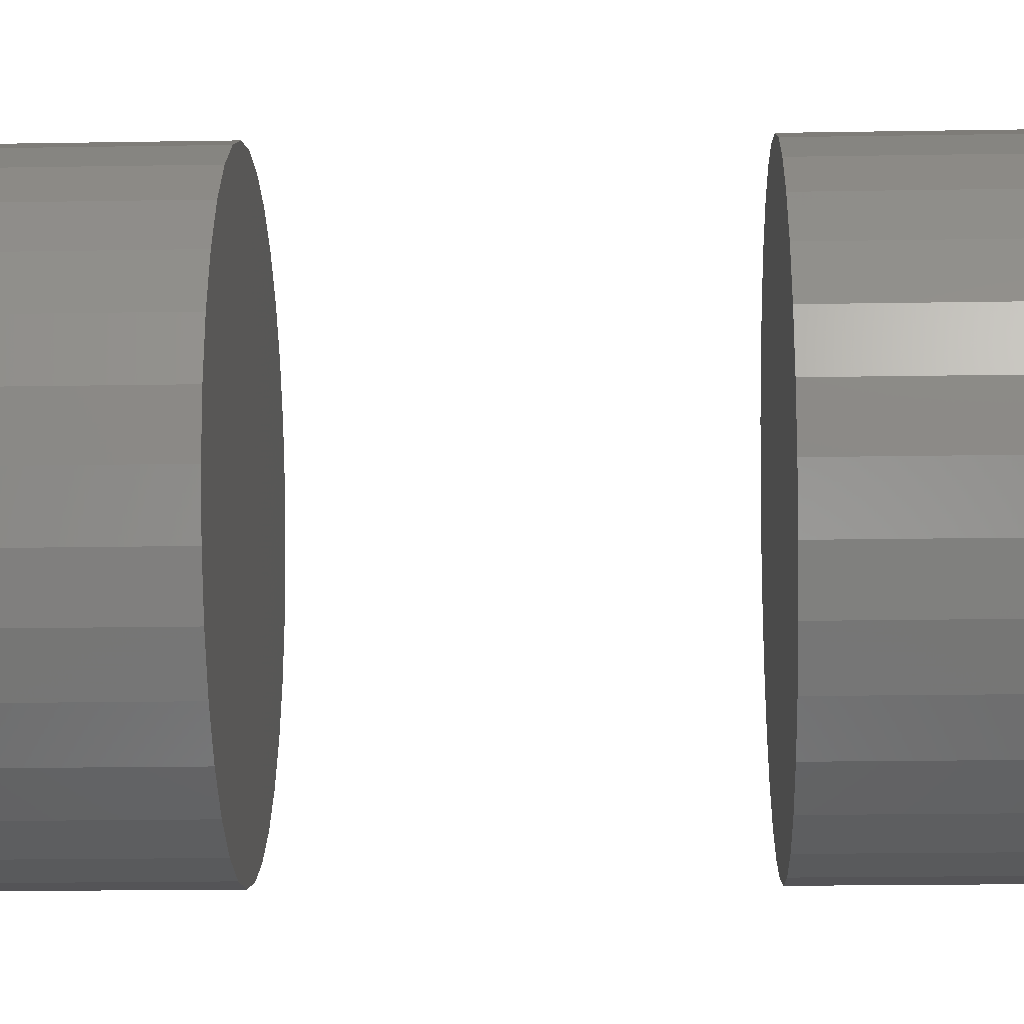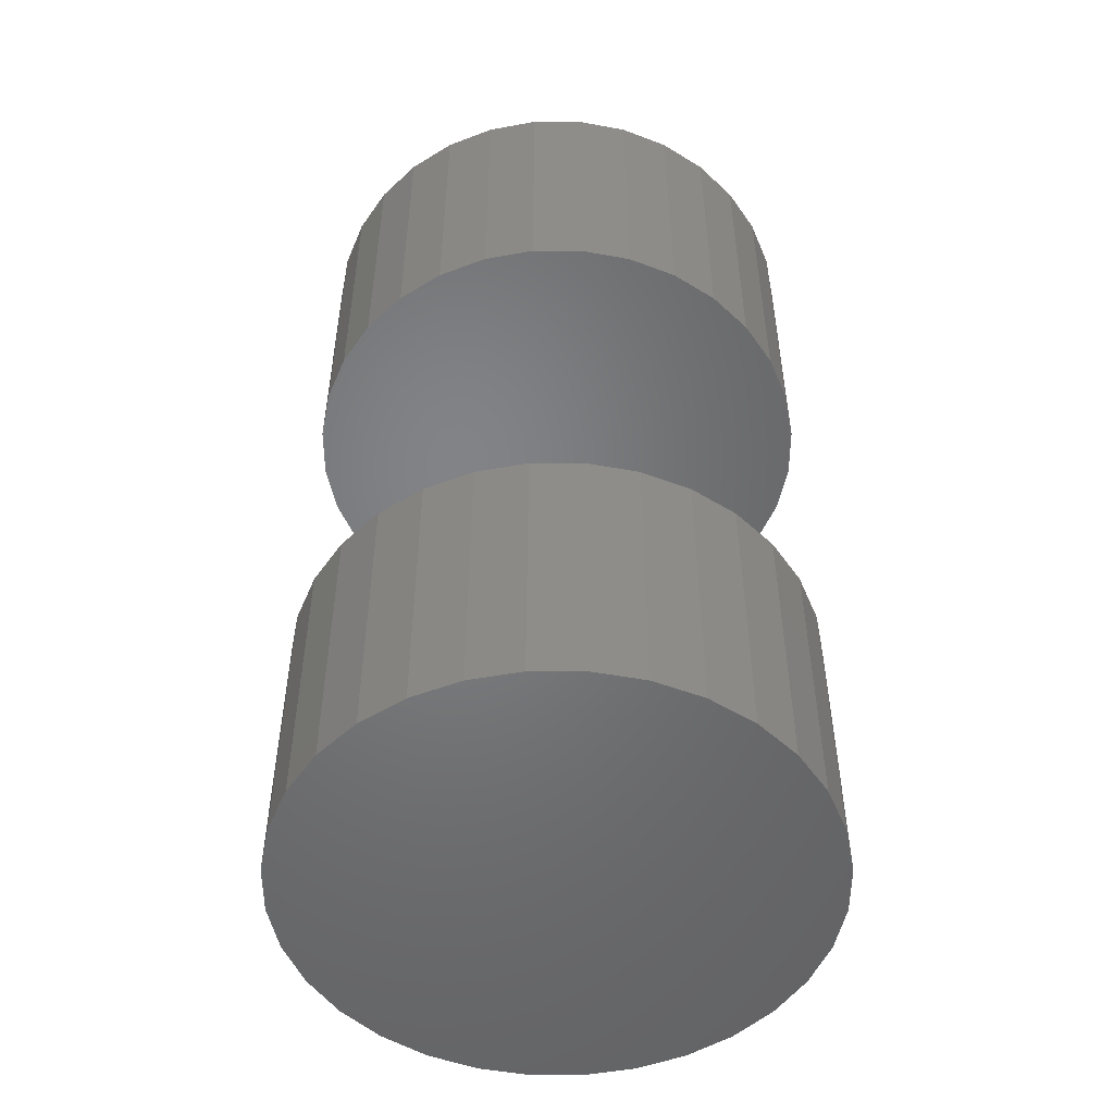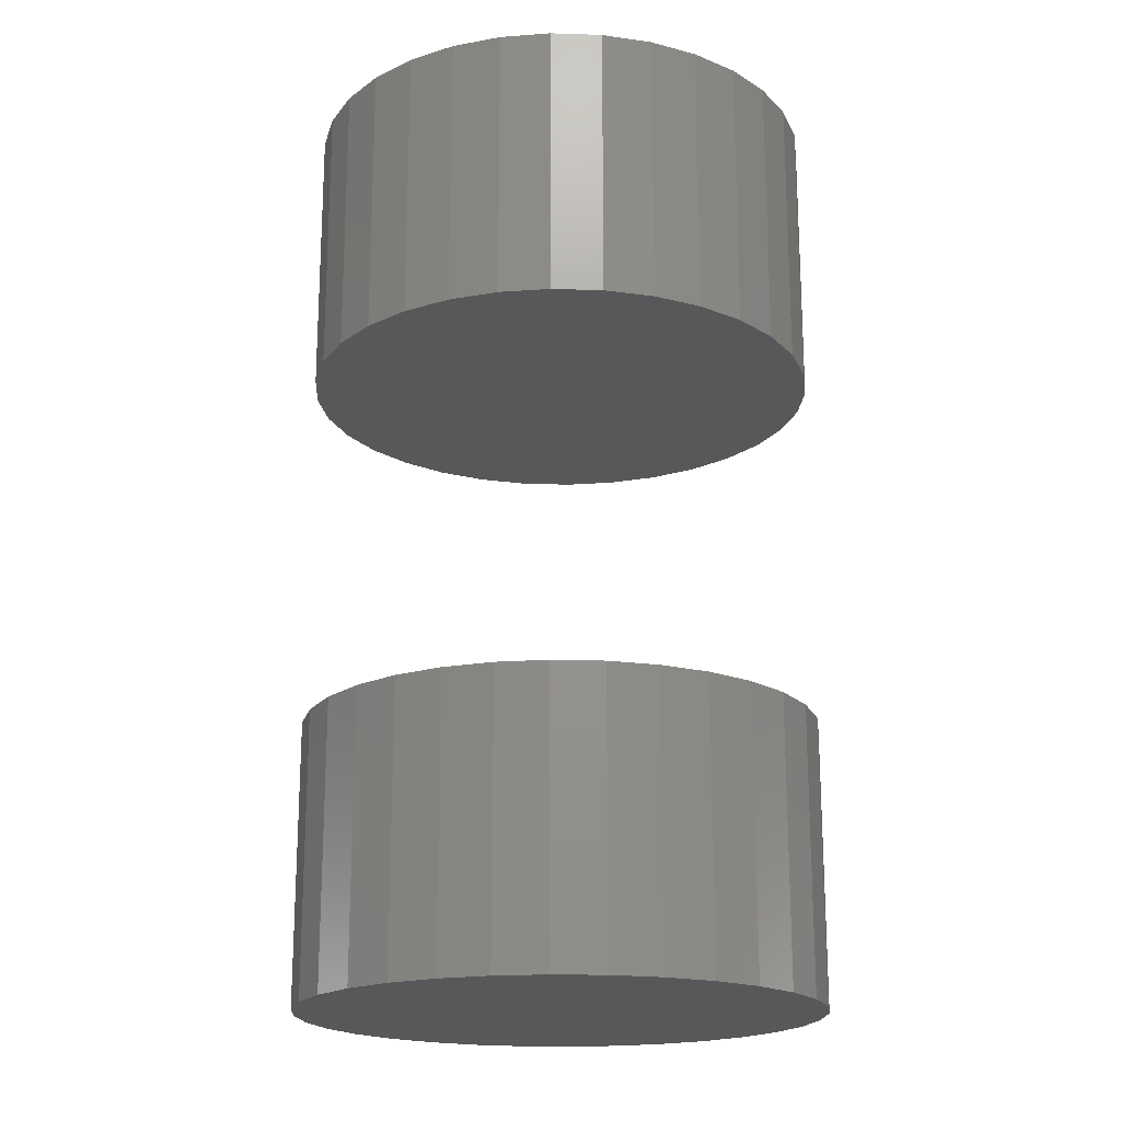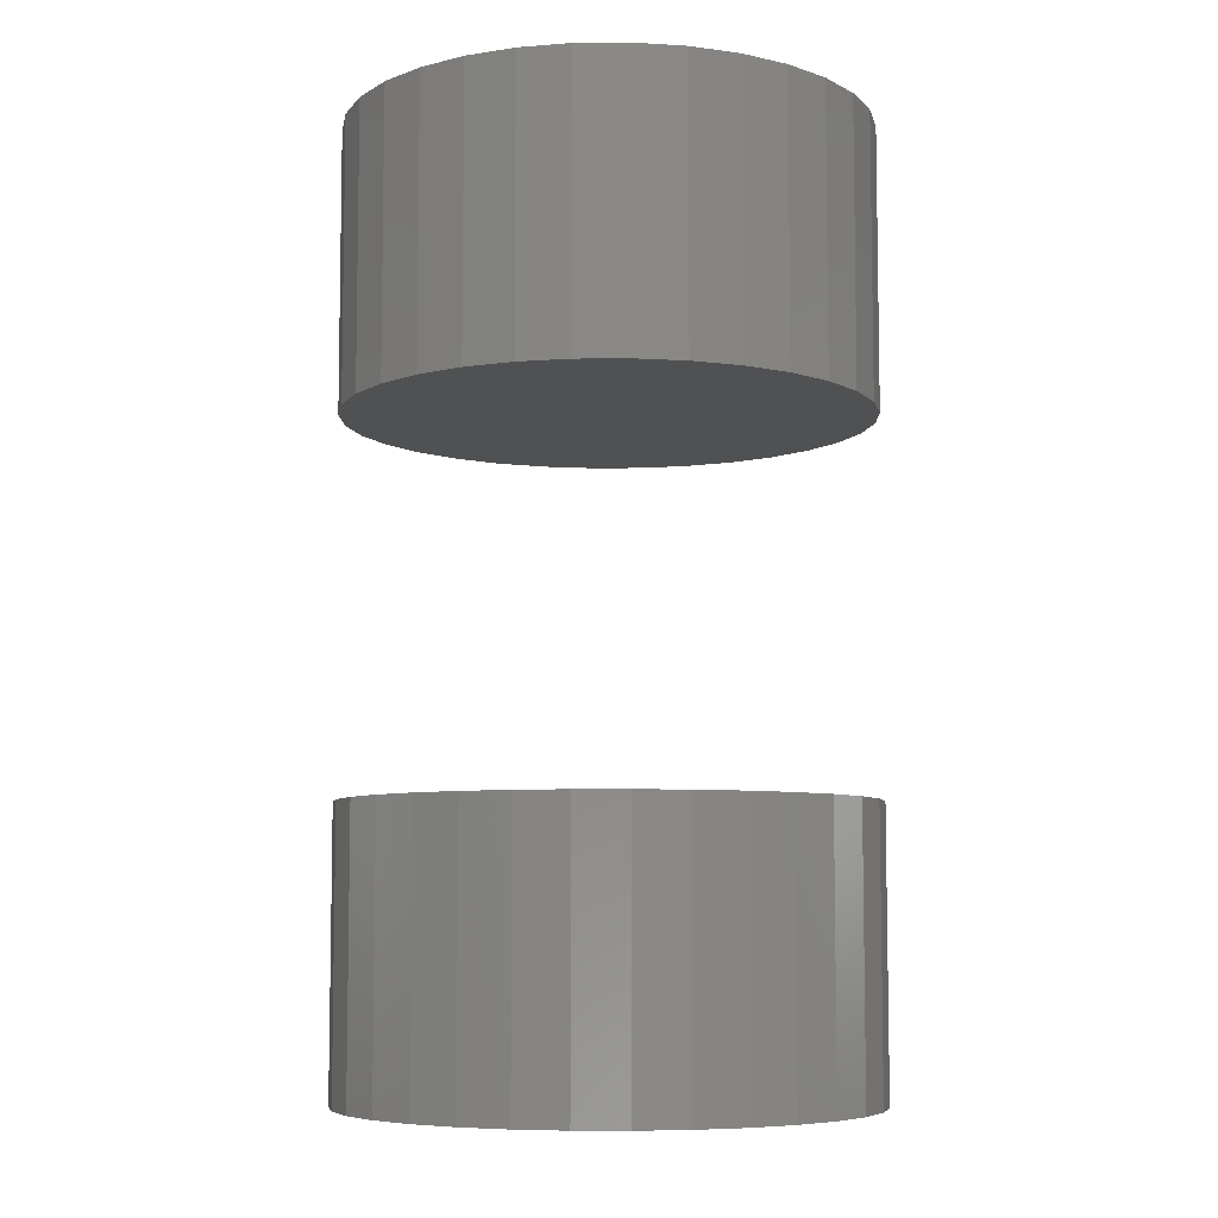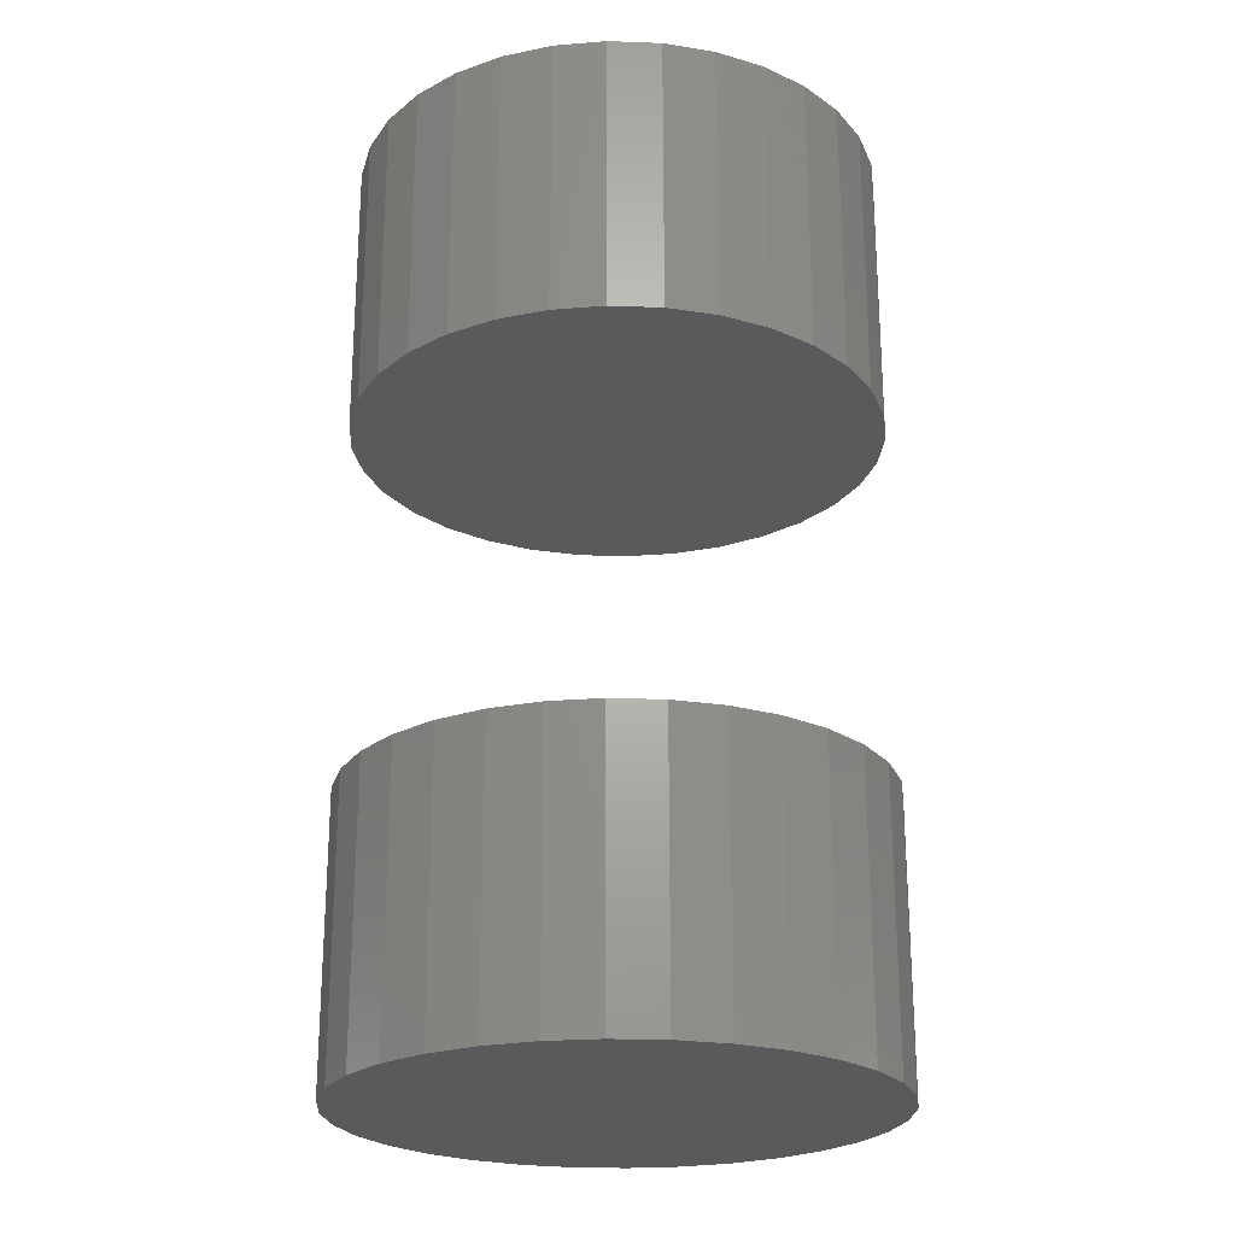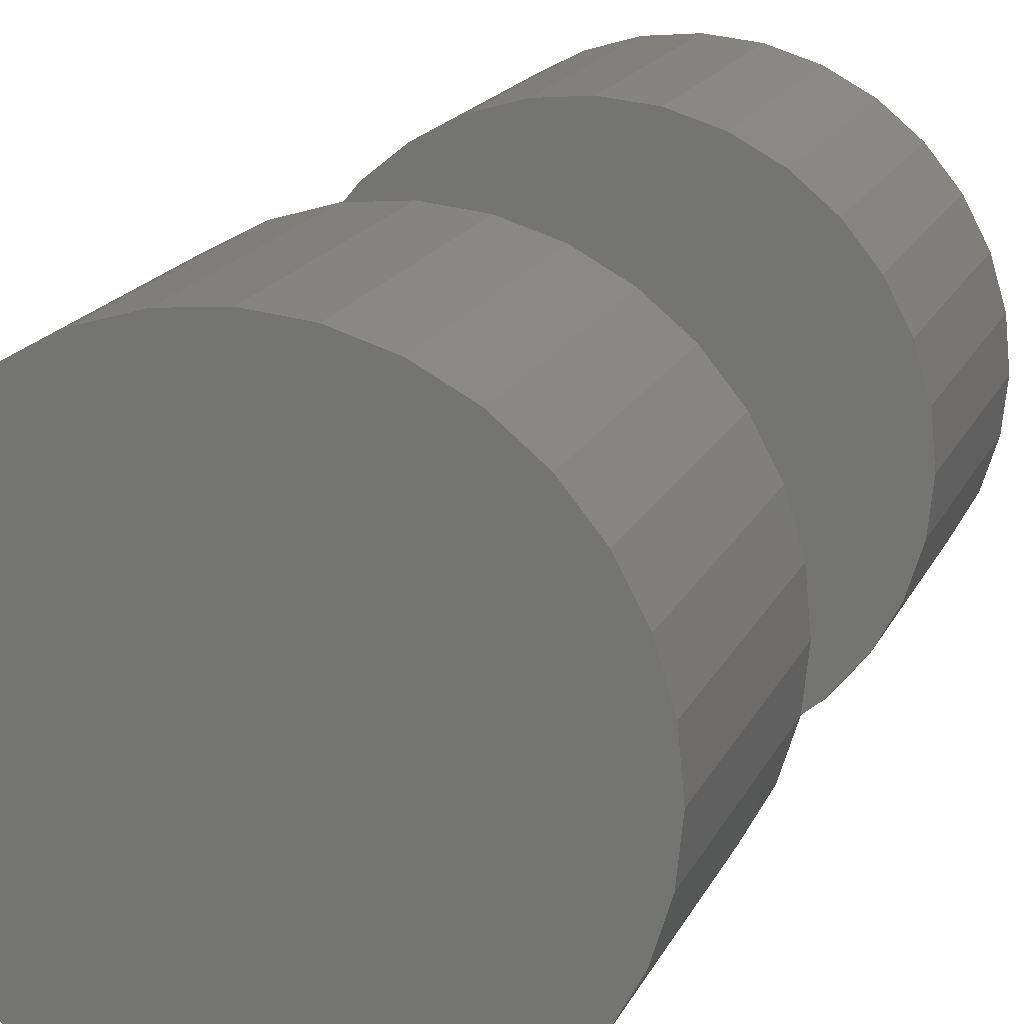
<metadata>
{"format":"stl","ext":"stl","renderer":"f3d","projection":"perspective","resolution":1024,"background":"white","views":[{"elev":-18.3,"azim":-88.1,"up":"+Z"},{"elev":-51.0,"azim":-106.9,"up":"+Y"},{"elev":-19.1,"azim":-42.9,"up":"+Y"},{"elev":-7.1,"azim":-94.2,"up":"+Y"},{"elev":-23.5,"azim":69.6,"up":"+Y"},{"elev":17.9,"azim":19.0,"up":"+Z"}]}
</metadata>
<code>
# stl→obj: 128 verts, 248 faces
v -0.2109 0.75 2.562e-17
v -0.2109 0.5234 -6.729e-17
v -0.2069 0.75 0.04081
v -0.2069 0.5234 0.04081
v -0.195 0.75 0.08006
v -0.195 0.5234 0.08006
v -0.1757 0.75 0.1162
v -0.1757 0.5234 0.1162
v -0.1497 0.75 0.1479
v -0.1497 0.5234 0.1479
v -0.118 0.75 0.174
v -0.118 0.5234 0.174
v -0.08179 0.75 0.1933
v -0.08179 0.5234 0.1933
v -0.04254 0.75 0.2052
v -0.04254 0.5234 0.2052
v -0.001727 0.75 0.2092
v -0.001727 0.5234 0.2092
v 0.03909 0.75 0.2052
v 0.03909 0.5234 0.2052
v 0.07833 0.75 0.1933
v 0.07833 0.5234 0.1933
v 0.1145 0.75 0.174
v 0.1145 0.5234 0.174
v 0.1462 0.75 0.1479
v 0.1462 0.5234 0.1479
v 0.1722 0.75 0.1162
v 0.1722 0.5234 0.1162
v 0.1916 0.75 0.08006
v 0.1916 0.5234 0.08006
v 0.2035 0.75 0.04081
v 0.2035 0.5234 0.04081
v 0.2075 0.75 -2.562e-17
v 0.2075 0.5234 -2.562e-17
v -0.2109 0.2266 -6.729e-17
v -0.2109 -1.161e-17 2.562e-17
v -0.2069 0.2266 0.04081
v -0.2069 -1.139e-17 0.04081
v -0.195 0.2266 0.08006
v -0.195 -1.073e-17 0.08006
v -0.1757 0.2266 0.1162
v -0.1757 -9.656e-18 0.1162
v -0.1497 0.2266 0.1479
v -0.1497 -8.212e-18 0.1479
v -0.118 0.2266 0.174
v -0.118 -6.452e-18 0.174
v -0.08179 0.2266 0.1933
v -0.08179 -4.444e-18 0.1933
v -0.04254 0.2266 0.2052
v -0.04254 -2.266e-18 0.2052
v -0.001727 0.2266 0.2092
v -0.001727 1.422e-33 0.2092
v 0.03909 0.2266 0.2052
v 0.03909 2.266e-18 0.2052
v 0.07833 0.2266 0.1933
v 0.07833 4.444e-18 0.1933
v 0.1145 0.2266 0.174
v 0.1145 6.452e-18 0.174
v 0.1462 0.2266 0.1479
v 0.1462 8.212e-18 0.1479
v 0.1722 0.2266 0.1162
v 0.1722 9.656e-18 0.1162
v 0.1916 0.2266 0.08006
v 0.1916 1.073e-17 0.08006
v 0.2035 0.2266 0.04081
v 0.2035 1.139e-17 0.04081
v 0.2075 0.2266 -7.686e-17
v 0.2075 1.161e-17 -2.562e-17
v 0.2035 0.75 -0.04081
v 0.2035 0.5234 -0.04081
v 0.1916 0.75 -0.08006
v 0.1916 0.5234 -0.08006
v 0.1722 0.75 -0.1162
v 0.1722 0.5234 -0.1162
v 0.1462 0.75 -0.1479
v 0.1462 0.5234 -0.1479
v 0.1145 0.75 -0.174
v 0.1145 0.5234 -0.174
v 0.07833 0.75 -0.1933
v 0.07833 0.5234 -0.1933
v 0.03909 0.75 -0.2052
v 0.03909 0.5234 -0.2052
v -0.001727 0.75 -0.2092
v -0.001727 0.5234 -0.2092
v -0.04254 0.75 -0.2052
v -0.04254 0.5234 -0.2052
v -0.08179 0.75 -0.1933
v -0.08179 0.5234 -0.1933
v -0.118 0.75 -0.174
v -0.118 0.5234 -0.174
v -0.1497 0.75 -0.1479
v -0.1497 0.5234 -0.1479
v -0.1757 0.75 -0.1162
v -0.1757 0.5234 -0.1162
v -0.195 0.75 -0.08006
v -0.195 0.5234 -0.08006
v -0.2069 0.75 -0.04081
v -0.2069 0.5234 -0.04081
v 0.2035 0.2266 -0.04081
v 0.2035 1.139e-17 -0.04081
v 0.1916 0.2266 -0.08006
v 0.1916 1.073e-17 -0.08006
v 0.1722 0.2266 -0.1162
v 0.1722 9.656e-18 -0.1162
v 0.1462 0.2266 -0.1479
v 0.1462 8.212e-18 -0.1479
v 0.1145 0.2266 -0.174
v 0.1145 6.452e-18 -0.174
v 0.07833 0.2266 -0.1933
v 0.07833 4.444e-18 -0.1933
v 0.03909 0.2266 -0.2052
v 0.03909 2.266e-18 -0.2052
v -0.001727 0.2266 -0.2092
v -0.001727 -2.844e-33 -0.2092
v -0.04254 0.2266 -0.2052
v -0.04254 -2.266e-18 -0.2052
v -0.08179 0.2266 -0.1933
v -0.08179 -4.444e-18 -0.1933
v -0.118 0.2266 -0.174
v -0.118 -6.452e-18 -0.174
v -0.1497 0.2266 -0.1479
v -0.1497 -8.212e-18 -0.1479
v -0.1757 0.2266 -0.1162
v -0.1757 -9.656e-18 -0.1162
v -0.195 0.2266 -0.08006
v -0.195 -1.073e-17 -0.08006
v -0.2069 0.2266 -0.04081
v -0.2069 -1.139e-17 -0.04081
f 1 2 3
f 3 2 4
f 3 4 5
f 5 4 6
f 5 6 7
f 7 6 8
f 7 8 9
f 9 8 10
f 9 10 11
f 11 10 12
f 11 12 13
f 13 12 14
f 13 14 15
f 15 14 16
f 15 16 17
f 17 16 18
f 17 18 19
f 19 18 20
f 19 20 21
f 21 20 22
f 21 22 23
f 23 22 24
f 23 24 25
f 25 24 26
f 25 26 27
f 27 26 28
f 27 28 29
f 29 28 30
f 29 30 31
f 31 30 32
f 31 32 33
f 33 32 34
f 35 36 37
f 37 36 38
f 37 38 39
f 39 38 40
f 39 40 41
f 41 40 42
f 41 42 43
f 43 42 44
f 43 44 45
f 45 44 46
f 45 46 47
f 47 46 48
f 47 48 49
f 49 48 50
f 49 50 51
f 51 50 52
f 51 52 53
f 53 52 54
f 53 54 55
f 55 54 56
f 55 56 57
f 57 56 58
f 57 58 59
f 59 58 60
f 59 60 61
f 61 60 62
f 61 62 63
f 63 62 64
f 63 64 65
f 65 64 66
f 65 66 67
f 67 66 68
f 33 34 69
f 69 34 70
f 69 70 71
f 71 70 72
f 71 72 73
f 73 72 74
f 73 74 75
f 75 74 76
f 75 76 77
f 77 76 78
f 77 78 79
f 79 78 80
f 79 80 81
f 81 80 82
f 81 82 83
f 83 82 84
f 83 84 85
f 85 84 86
f 85 86 87
f 87 86 88
f 87 88 89
f 89 88 90
f 89 90 91
f 91 90 92
f 91 92 93
f 93 92 94
f 93 94 95
f 95 94 96
f 95 96 97
f 97 96 98
f 97 98 1
f 1 98 2
f 67 68 99
f 99 68 100
f 99 100 101
f 101 100 102
f 101 102 103
f 103 102 104
f 103 104 105
f 105 104 106
f 105 106 107
f 107 106 108
f 107 108 109
f 109 108 110
f 109 110 111
f 111 110 112
f 111 112 113
f 113 112 114
f 113 114 115
f 115 114 116
f 115 116 117
f 117 116 118
f 117 118 119
f 119 118 120
f 119 120 121
f 121 120 122
f 121 122 123
f 123 122 124
f 123 124 125
f 125 124 126
f 125 126 127
f 127 126 128
f 127 128 35
f 35 128 36
f 51 53 49
f 47 49 53
f 55 47 53
f 111 115 109
f 113 115 111
f 115 117 109
f 109 117 119
f 109 119 107
f 107 119 121
f 107 121 105
f 105 121 123
f 105 123 103
f 103 123 125
f 103 125 101
f 101 125 127
f 101 127 99
f 99 127 35
f 99 35 67
f 67 35 37
f 67 37 65
f 65 37 39
f 65 39 63
f 63 39 41
f 63 41 61
f 61 41 43
f 61 43 59
f 59 43 45
f 59 45 57
f 57 45 47
f 57 47 55
f 16 20 18
f 20 16 14
f 20 14 22
f 80 86 82
f 82 86 84
f 22 14 24
f 24 14 12
f 24 12 26
f 26 12 10
f 26 10 28
f 28 10 8
f 28 8 30
f 30 8 6
f 30 6 32
f 32 6 4
f 32 4 34
f 34 4 2
f 34 2 70
f 70 2 98
f 70 98 72
f 72 98 96
f 72 96 74
f 74 96 94
f 74 94 76
f 76 94 92
f 76 92 78
f 78 92 90
f 78 90 80
f 80 90 88
f 80 88 86
f 17 19 15
f 13 15 19
f 21 13 19
f 81 85 79
f 83 85 81
f 85 87 79
f 79 87 89
f 79 89 77
f 77 89 91
f 77 91 75
f 75 91 93
f 75 93 73
f 73 93 95
f 73 95 71
f 71 95 97
f 71 97 69
f 69 97 1
f 69 1 33
f 33 1 3
f 33 3 31
f 31 3 5
f 31 5 29
f 29 5 7
f 29 7 27
f 27 7 9
f 27 9 25
f 25 9 11
f 25 11 23
f 23 11 13
f 23 13 21
f 50 54 52
f 54 50 48
f 54 48 56
f 110 116 112
f 112 116 114
f 56 48 58
f 58 48 46
f 58 46 60
f 60 46 44
f 60 44 62
f 62 44 42
f 62 42 64
f 64 42 40
f 64 40 66
f 66 40 38
f 66 38 68
f 68 38 36
f 68 36 100
f 100 36 128
f 100 128 102
f 102 128 126
f 102 126 104
f 104 126 124
f 104 124 106
f 106 124 122
f 106 122 108
f 108 122 120
f 108 120 110
f 110 120 118
f 110 118 116

</code>
